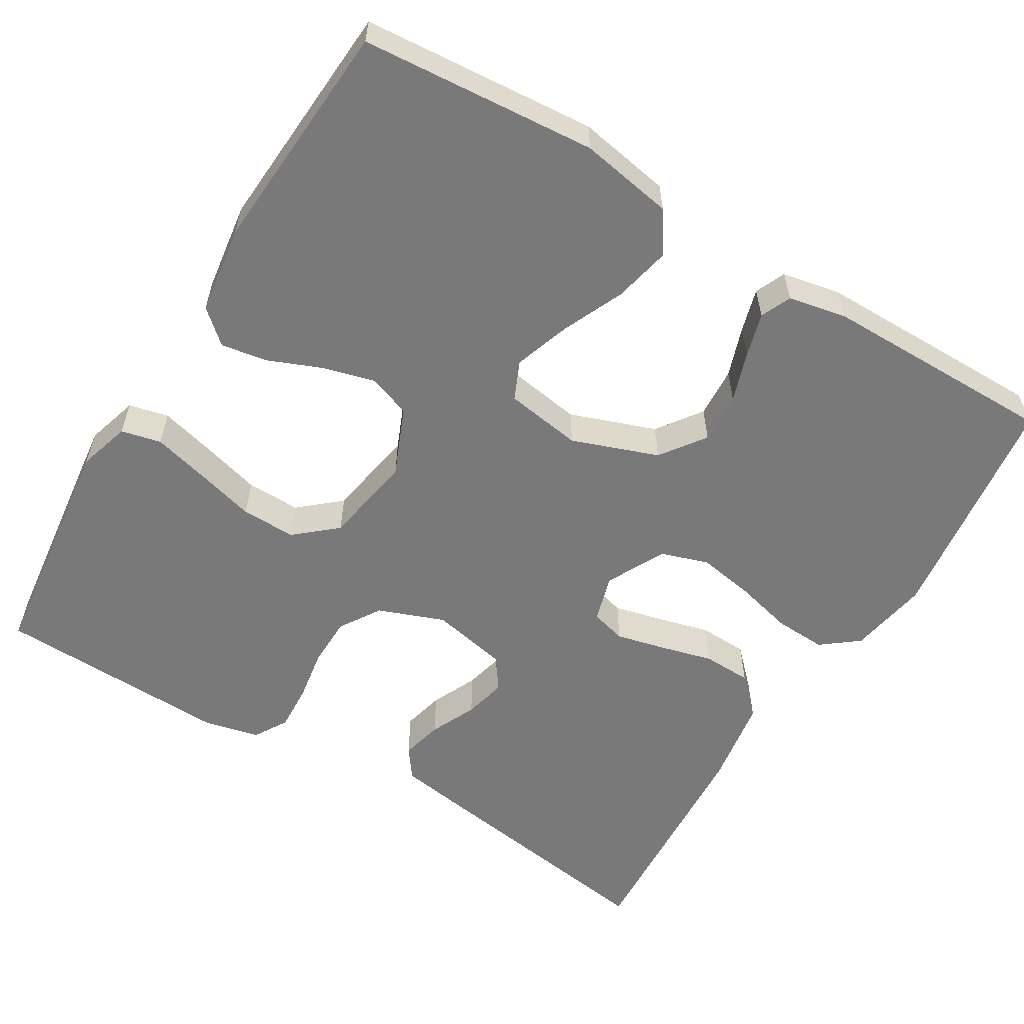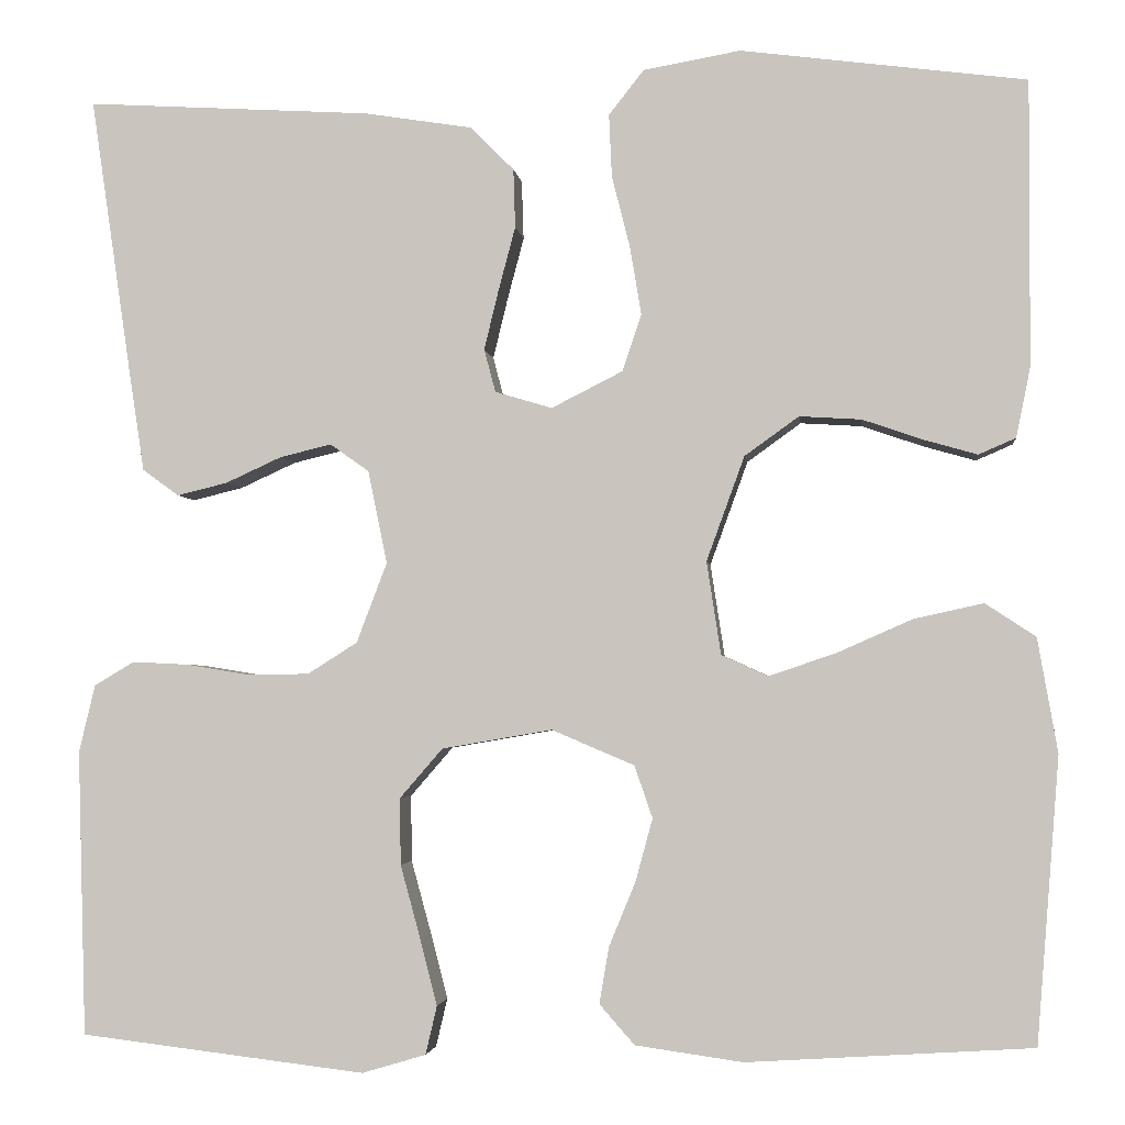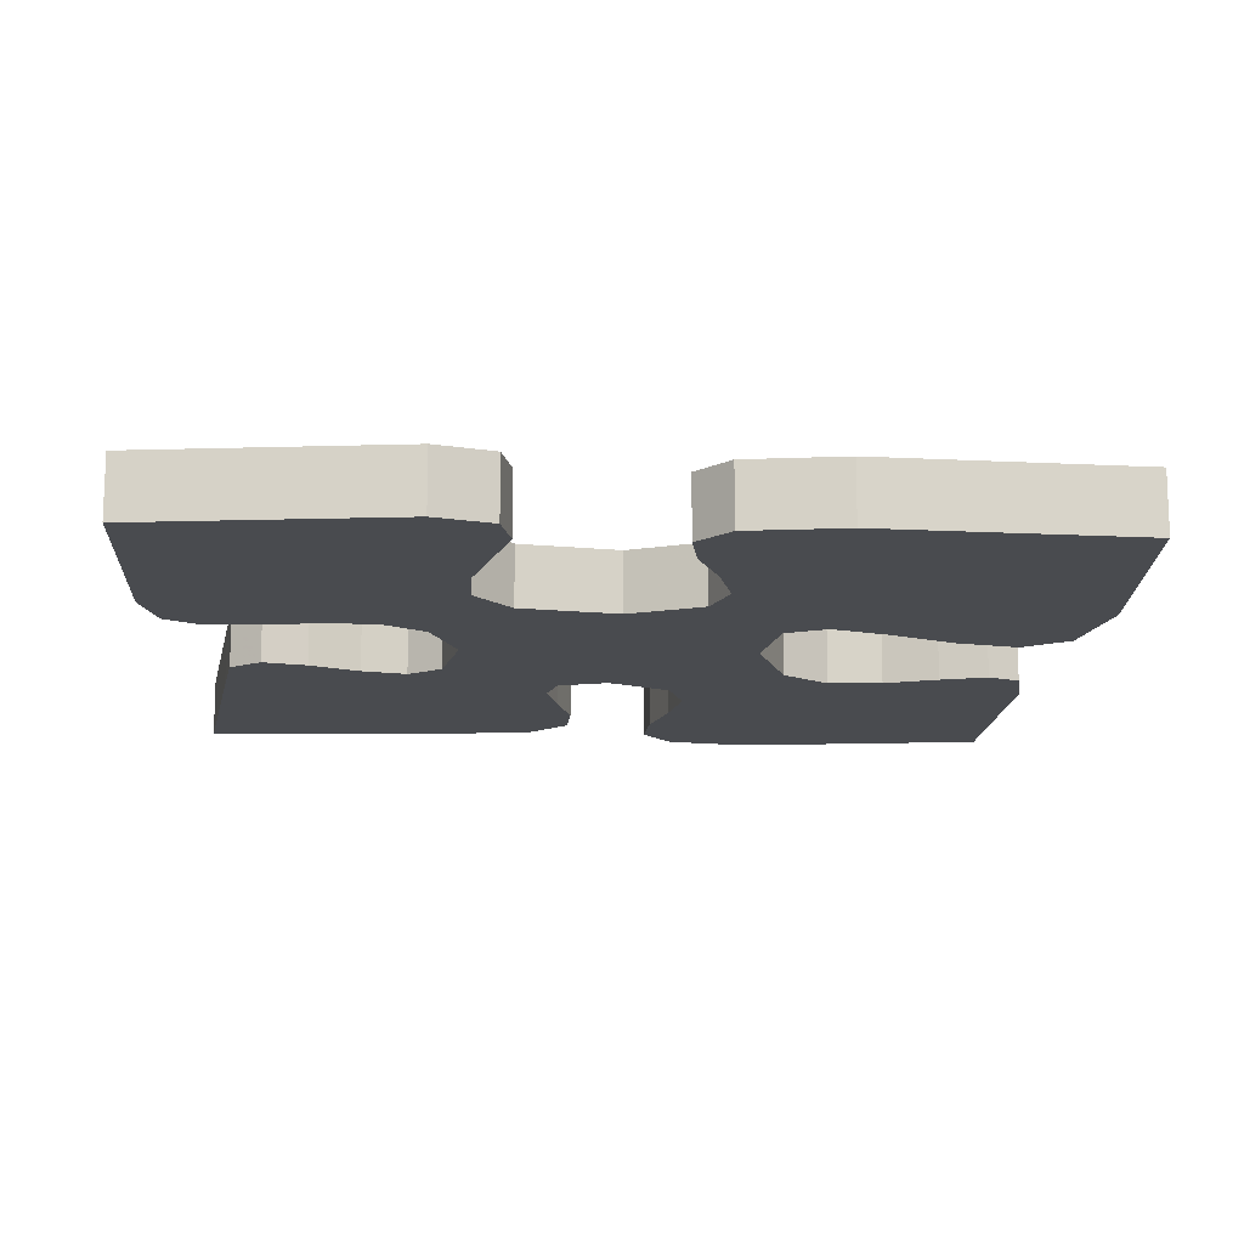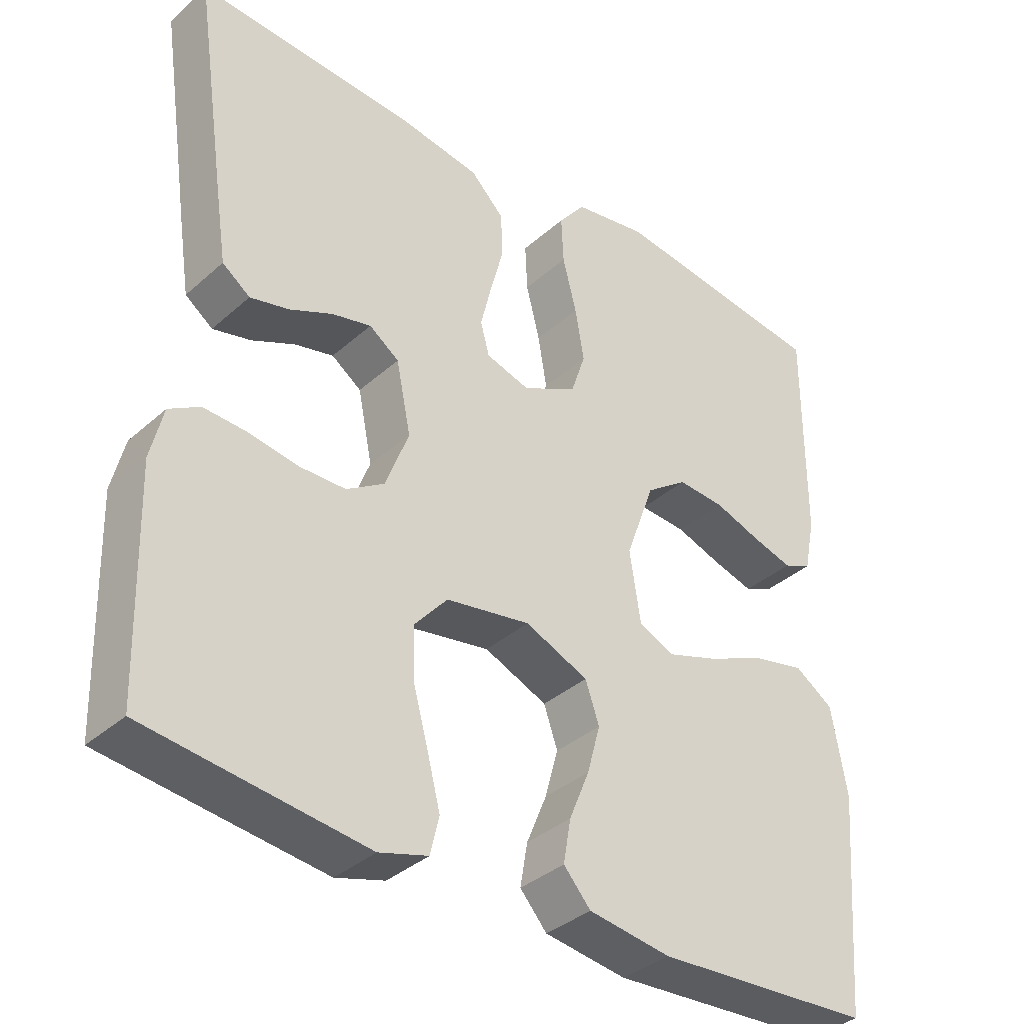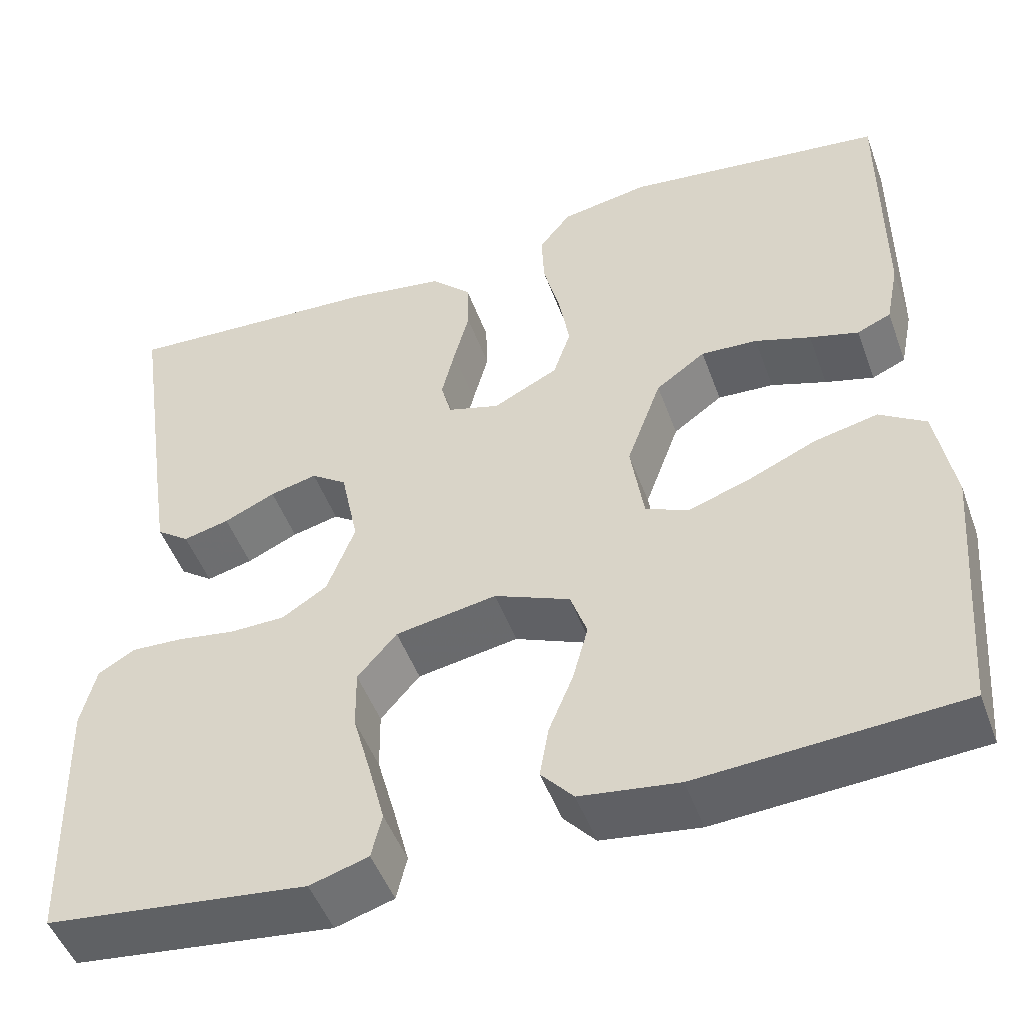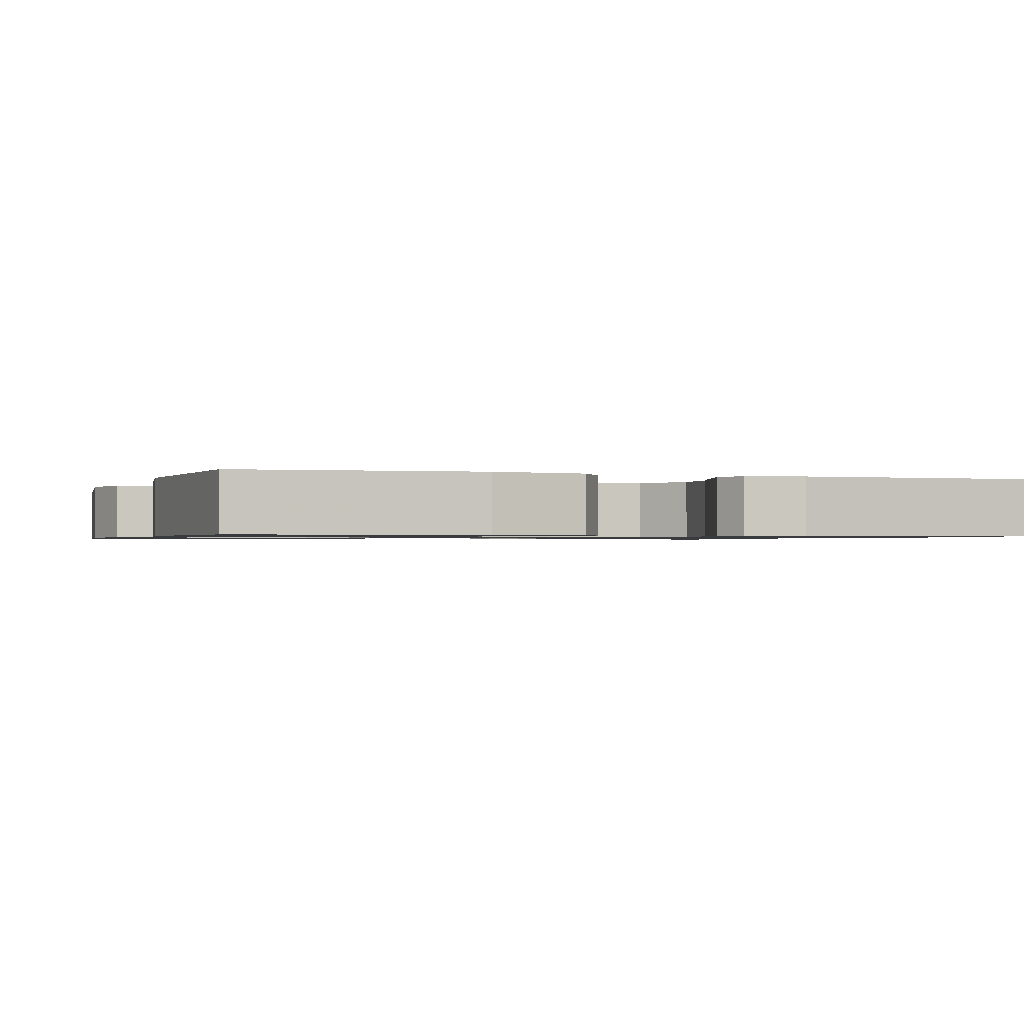
<metadata>
{"format":"obj","ext":"obj","renderer":"f3d","projection":"perspective","resolution":1024,"background":"white","views":[{"elev":-57.8,"azim":-121.2,"up":"+Y"},{"elev":-3.0,"azim":-173.5,"up":"+Z"},{"elev":-13.8,"azim":177.0,"up":"+Y"},{"elev":-36.4,"azim":138.9,"up":"+Z"},{"elev":-49.2,"azim":-160.2,"up":"+Z"},{"elev":-1.0,"azim":-109.0,"up":"+Y"}]}
</metadata>
<code>
v -0.5 0.07 0.5
v -0.2 0.07 0.539
v -0.098 0.07 0.521
v -0.061 0.07 0.474
v -0.064 0.07 0.408
v -0.083 0.07 0.333
v -0.095 0.07 0.261
v -0.075 0.07 0.201
v 0 0.07 0.163
v 0.06 0.07 0.181
v 0.072 0.07 0.226
v 0.057 0.07 0.288
v 0.039 0.07 0.356
v 0.041 0.07 0.418
v 0.087 0.07 0.464
v 0.2 0.07 0.482
v 0.5 0.07 0.5
v 0.456 0.07 0.2
v 0.441 0.07 0.102
v 0.403 0.07 0.074
v 0.35 0.07 0.087
v 0.291 0.07 0.114
v 0.237 0.07 0.127
v 0.196 0.07 0.098
v 0.176 0.07 0
v 0.208 0.07 -0.084
v 0.26 0.07 -0.117
v 0.324 0.07 -0.118
v 0.391 0.07 -0.107
v 0.45 0.07 -0.104
v 0.492 0.07 -0.129
v 0.509 0.07 -0.2
v 0.5 0.07 -0.5
v 0.2 0.07 -0.536
v 0.133 0.07 -0.516
v 0.121 0.07 -0.465
v 0.139 0.07 -0.395
v 0.16 0.07 -0.318
v 0.161 0.07 -0.248
v 0.116 0.07 -0.196
v 0 0.07 -0.176
v -0.087 0.07 -0.213
v -0.106 0.07 -0.268
v -0.088 0.07 -0.334
v -0.06 0.07 -0.402
v -0.05 0.07 -0.461
v -0.087 0.07 -0.503
v -0.2 0.07 -0.519
v -0.5 0.07 -0.5
v -0.524 0.07 -0.2
v -0.503 0.07 -0.08
v -0.45 0.07 -0.045
v -0.377 0.07 -0.061
v -0.298 0.07 -0.096
v -0.227 0.07 -0.12
v -0.178 0.07 -0.098
v -0.163 0.07 0
v -0.203 0.07 0.11
v -0.26 0.07 0.151
v -0.325 0.07 0.147
v -0.389 0.07 0.125
v -0.445 0.07 0.109
v -0.484 0.07 0.126
v -0.499 0.07 0.2
v -0.5 0 0.5
v -0.2 0 0.539
v -0.098 0 0.521
v -0.061 0 0.474
v -0.064 0 0.408
v -0.083 0 0.333
v -0.095 0 0.261
v -0.075 0 0.201
v 0 0 0.163
v 0.06 0 0.181
v 0.072 0 0.226
v 0.057 0 0.288
v 0.039 0 0.356
v 0.041 0 0.418
v 0.087 0 0.464
v 0.2 0 0.482
v 0.5 0 0.5
v 0.456 0 0.2
v 0.441 0 0.102
v 0.403 0 0.074
v 0.35 0 0.087
v 0.291 0 0.114
v 0.237 0 0.127
v 0.196 0 0.098
v 0.176 0 0
v 0.208 0 -0.084
v 0.26 0 -0.117
v 0.324 0 -0.118
v 0.391 0 -0.107
v 0.45 0 -0.104
v 0.492 0 -0.129
v 0.509 0 -0.2
v 0.5 0 -0.5
v 0.2 0 -0.536
v 0.133 0 -0.516
v 0.121 0 -0.465
v 0.139 0 -0.395
v 0.16 0 -0.318
v 0.161 0 -0.248
v 0.116 0 -0.196
v 0 0 -0.176
v -0.087 0 -0.213
v -0.106 0 -0.268
v -0.088 0 -0.334
v -0.06 0 -0.402
v -0.05 0 -0.461
v -0.087 0 -0.503
v -0.2 0 -0.519
v -0.5 0 -0.5
v -0.524 0 -0.2
v -0.503 0 -0.08
v -0.45 0 -0.045
v -0.377 0 -0.061
v -0.298 0 -0.096
v -0.227 0 -0.12
v -0.178 0 -0.098
v -0.163 0 0
v -0.203 0 0.11
v -0.26 0 0.151
v -0.325 0 0.147
v -0.389 0 0.125
v -0.445 0 0.109
v -0.484 0 0.126
v -0.499 0 0.2
f 4 5 6
f 3 4 6
f 2 3 6
f 1 2 6
f 64 1 6
f 63 64 6
f 62 63 6
f 61 62 6
f 60 61 6
f 59 60 6 7
f 58 59 7 8
f 57 58 8 9
f 56 57 9 10
f 52 53 54
f 51 52 54
f 50 51 54
f 49 50 54
f 48 49 54
f 47 48 54
f 46 47 54
f 45 46 54
f 44 45 54
f 43 44 54 55
f 42 43 55 56
f 36 37 38
f 35 36 38
f 34 35 38
f 33 34 38
f 32 33 38
f 31 32 38
f 30 31 38
f 29 30 38
f 28 29 38
f 27 28 38 39
f 26 27 39 40
f 20 21 22
f 19 20 22
f 18 19 22
f 17 18 22
f 16 17 22
f 15 16 22
f 14 15 22
f 13 14 22
f 12 13 22
f 11 12 22 23
f 10 11 23 24
f 10 24 25
f 56 10 25
f 42 56 25
f 41 42 25
f 25 26 40 41
f 70 69 68
f 70 68 67
f 70 67 66
f 70 66 65
f 70 65 128
f 70 128 127
f 70 127 126
f 70 126 125
f 70 125 124
f 71 70 124 123
f 72 71 123 122
f 73 72 122 121
f 74 73 121 120
f 118 117 116
f 118 116 115
f 118 115 114
f 118 114 113
f 118 113 112
f 118 112 111
f 118 111 110
f 118 110 109
f 118 109 108
f 119 118 108 107
f 120 119 107 106
f 102 101 100
f 102 100 99
f 102 99 98
f 102 98 97
f 102 97 96
f 102 96 95
f 102 95 94
f 102 94 93
f 102 93 92
f 103 102 92 91
f 104 103 91 90
f 86 85 84
f 86 84 83
f 86 83 82
f 86 82 81
f 86 81 80
f 86 80 79
f 86 79 78
f 86 78 77
f 86 77 76
f 87 86 76 75
f 88 87 75 74
f 89 88 74
f 89 74 120
f 89 120 106
f 89 106 105
f 105 104 90 89
f 1 65 66 2
f 2 66 67 3
f 3 67 68 4
f 4 68 69 5
f 5 69 70 6
f 6 70 71 7
f 7 71 72 8
f 8 72 73 9
f 9 73 74 10
f 10 74 75 11
f 11 75 76 12
f 12 76 77 13
f 13 77 78 14
f 14 78 79 15
f 15 79 80 16
f 16 80 81 17
f 17 81 82 18
f 18 82 83 19
f 19 83 84 20
f 20 84 85 21
f 21 85 86 22
f 22 86 87 23
f 23 87 88 24
f 24 88 89 25
f 25 89 90 26
f 26 90 91 27
f 27 91 92 28
f 28 92 93 29
f 29 93 94 30
f 30 94 95 31
f 31 95 96 32
f 32 96 97 33
f 33 97 98 34
f 34 98 99 35
f 35 99 100 36
f 36 100 101 37
f 37 101 102 38
f 38 102 103 39
f 39 103 104 40
f 40 104 105 41
f 41 105 106 42
f 42 106 107 43
f 43 107 108 44
f 44 108 109 45
f 45 109 110 46
f 46 110 111 47
f 47 111 112 48
f 48 112 113 49
f 49 113 114 50
f 50 114 115 51
f 51 115 116 52
f 52 116 117 53
f 53 117 118 54
f 54 118 119 55
f 55 119 120 56
f 56 120 121 57
f 57 121 122 58
f 58 122 123 59
f 59 123 124 60
f 60 124 125 61
f 61 125 126 62
f 62 126 127 63
f 63 127 128 64
f 64 128 65 1

</code>
